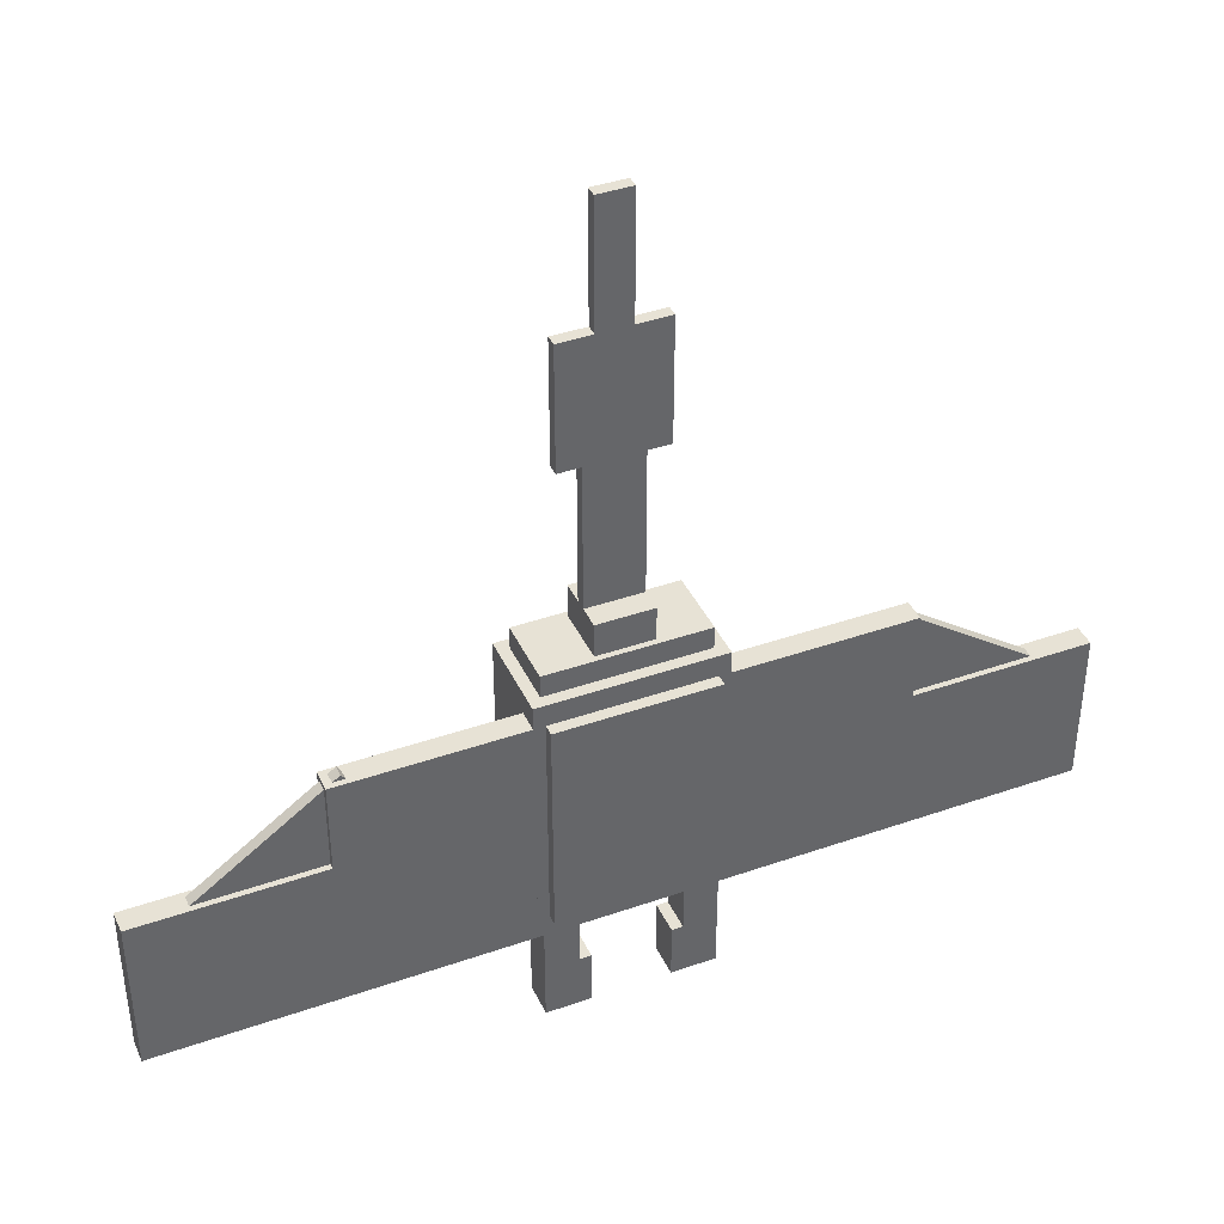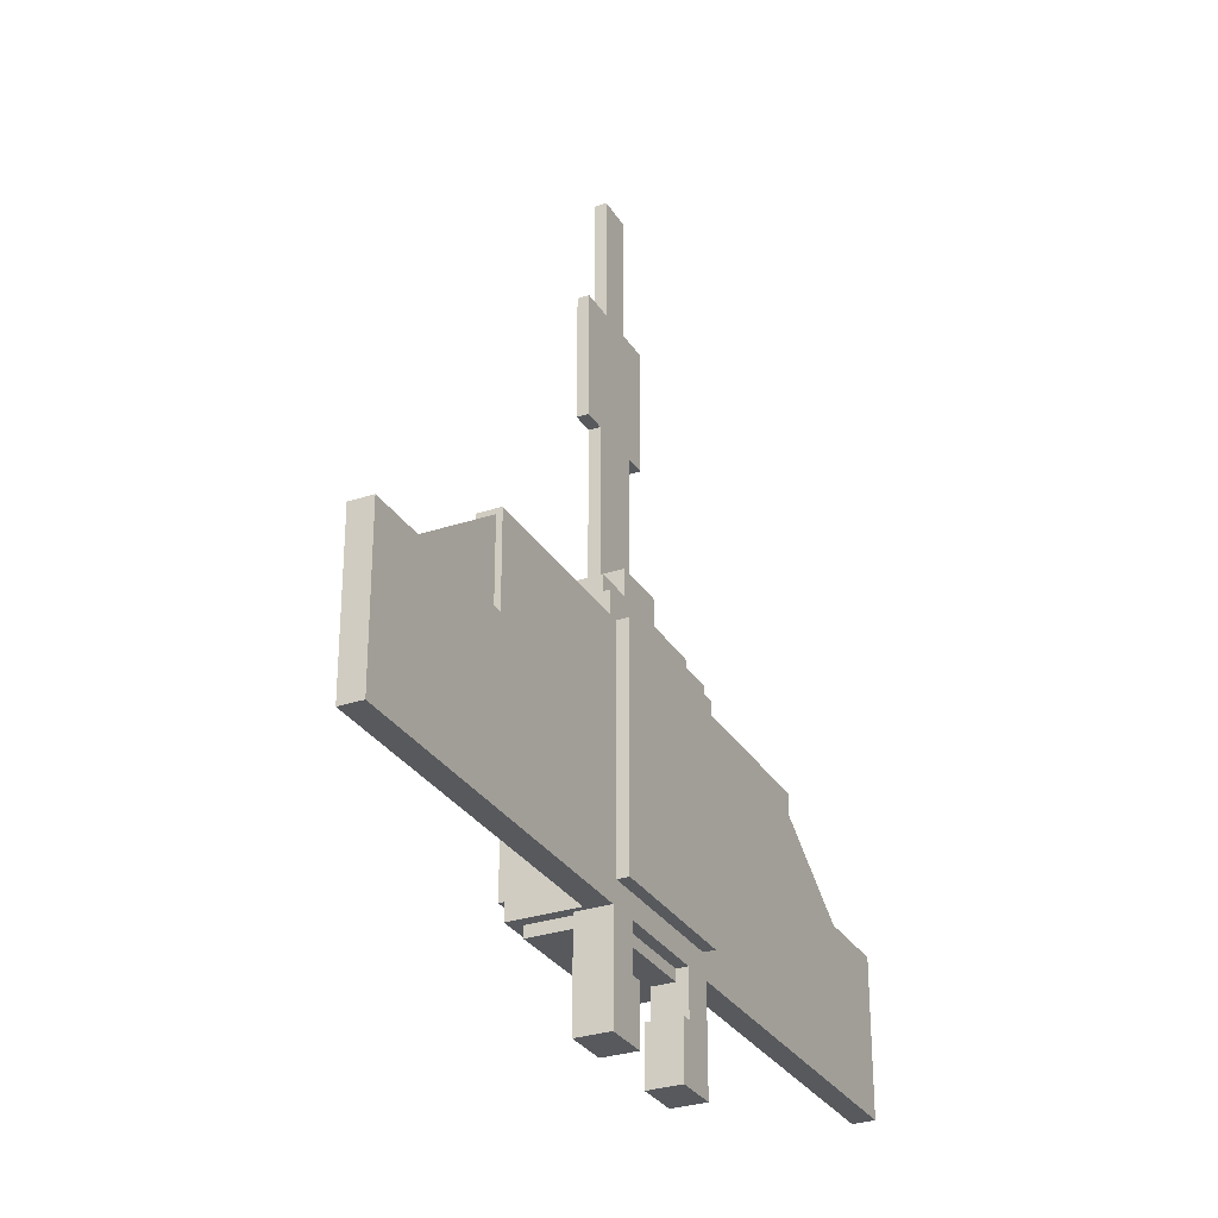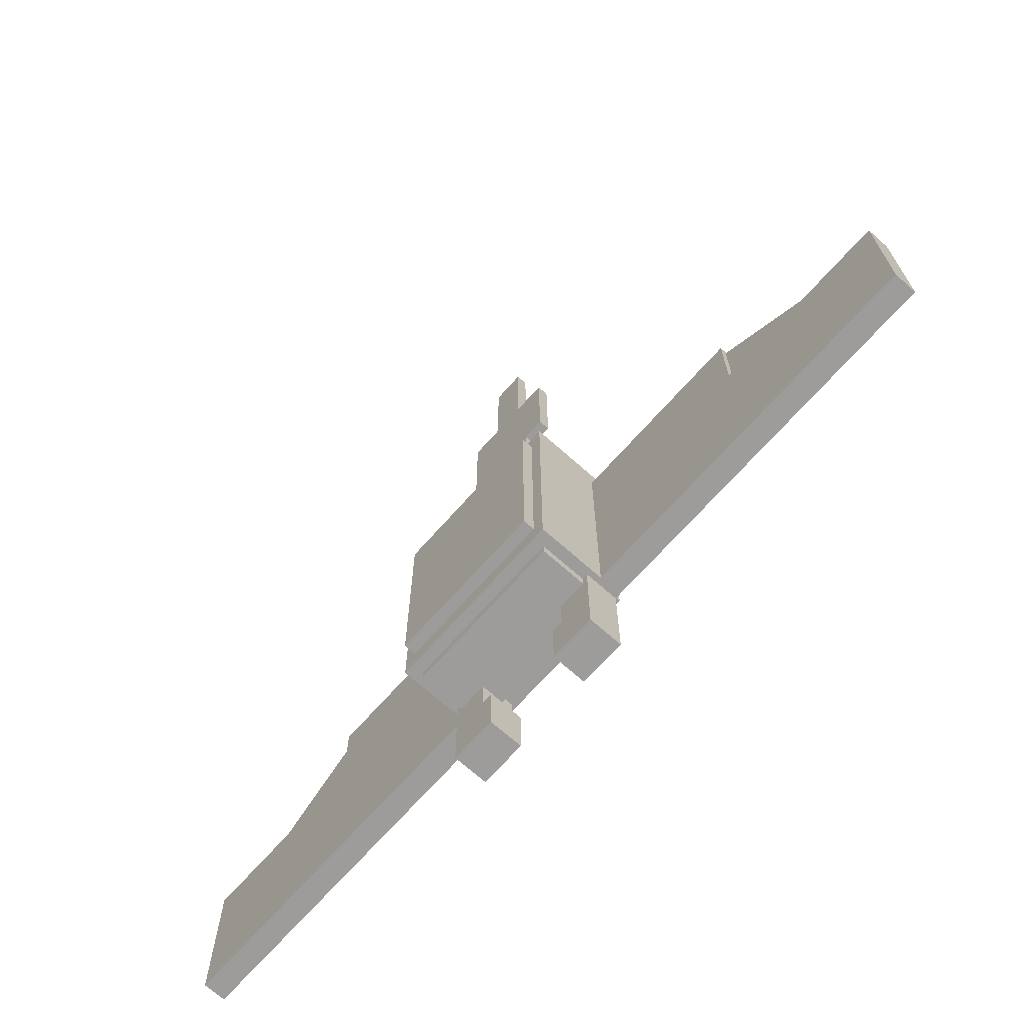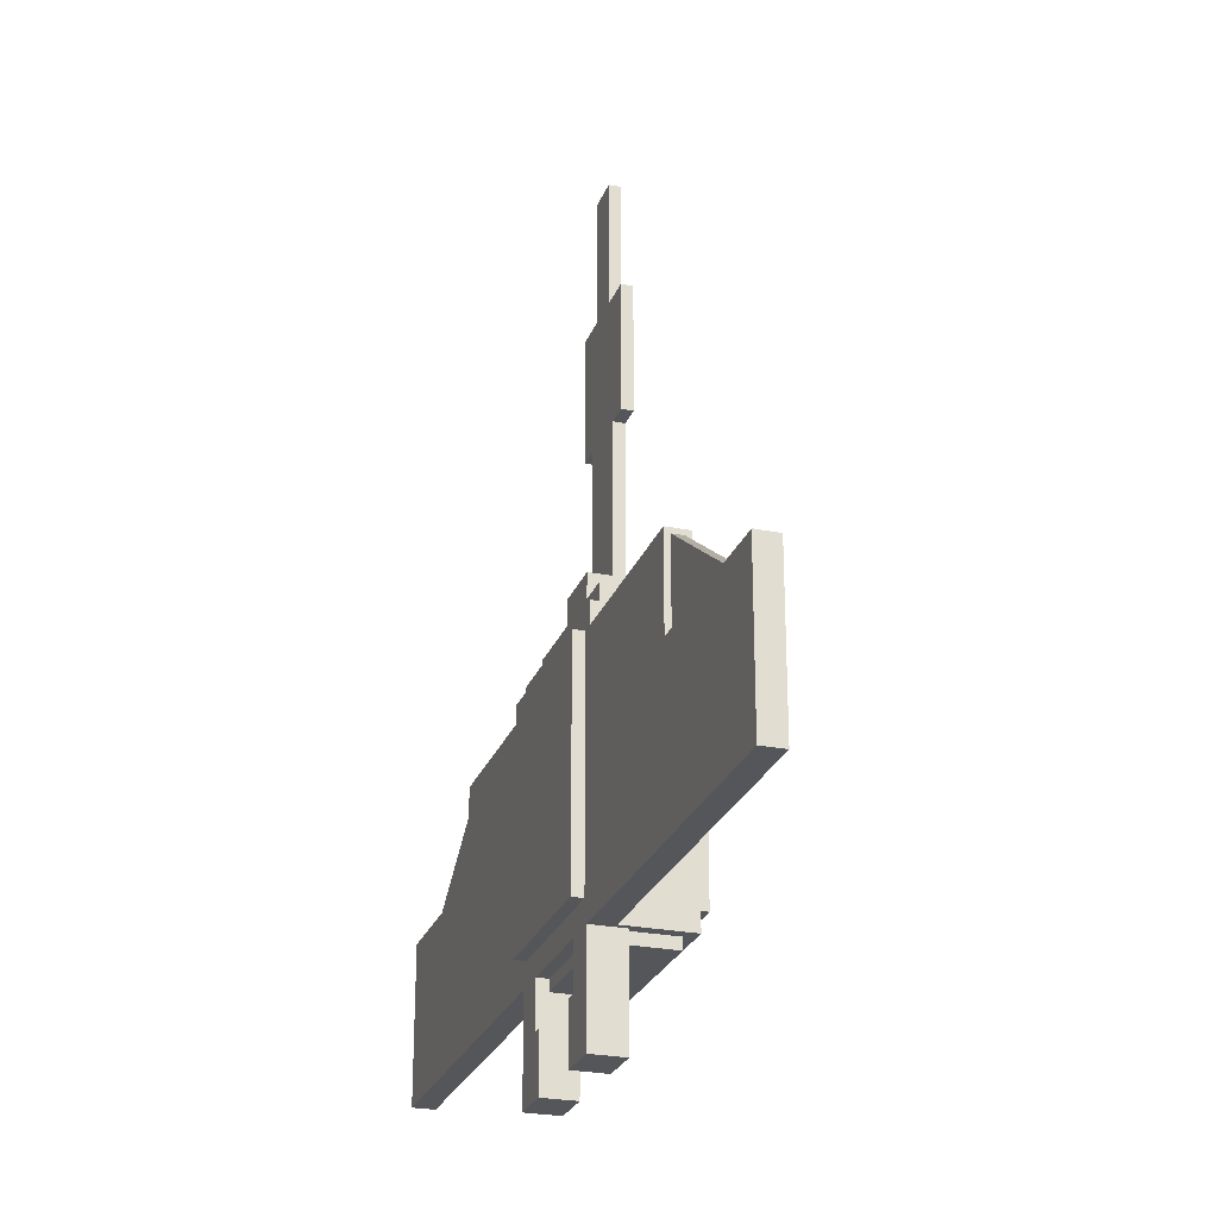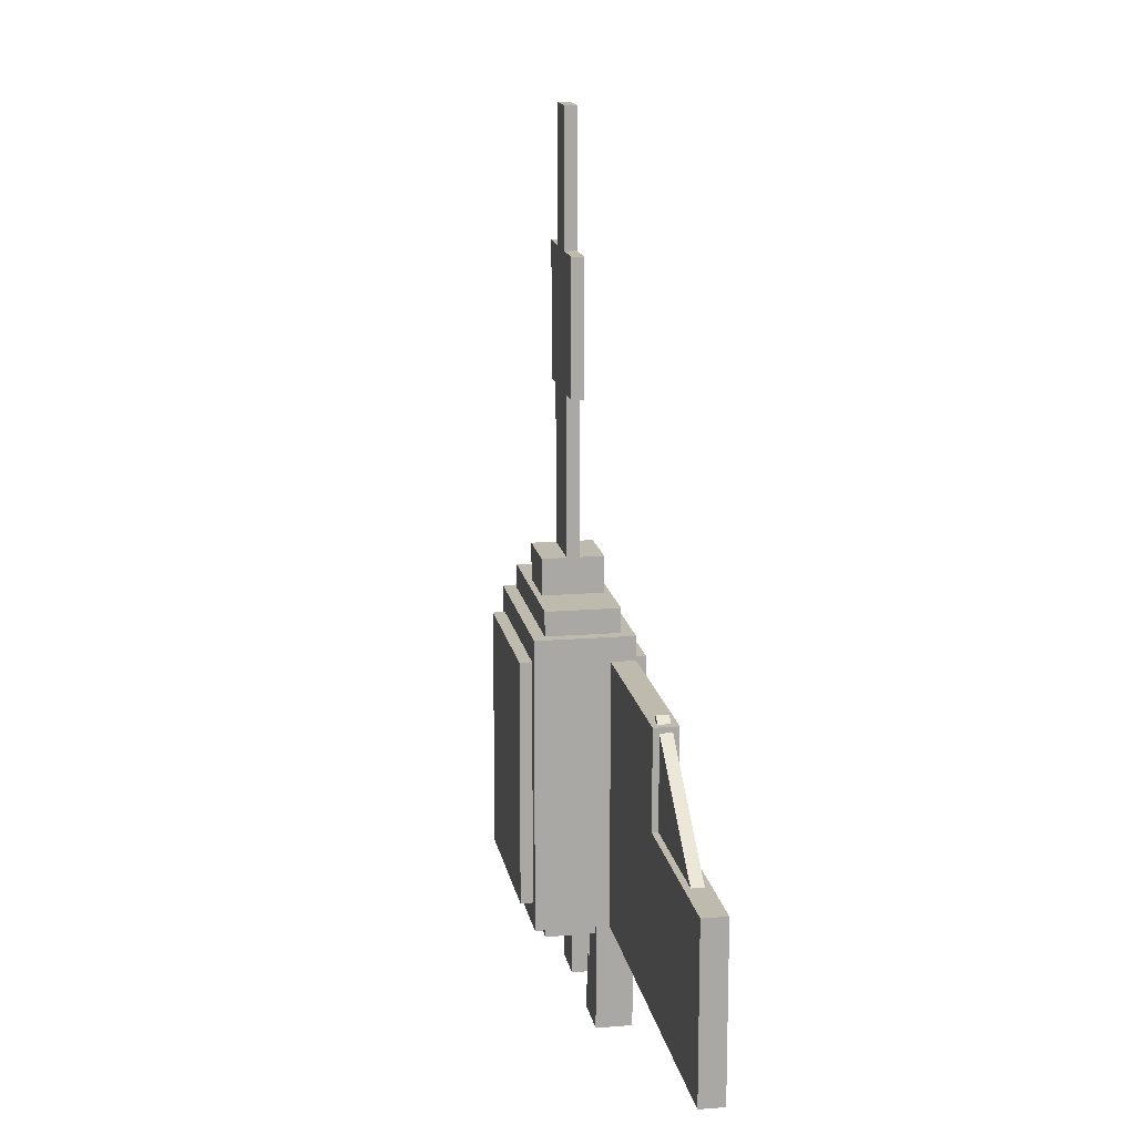
<metadata>
{"format":"obj","ext":"obj","renderer":"f3d","projection":"perspective","resolution":1024,"background":"white","views":[{"elev":40.2,"azim":156.7,"up":"+Z"},{"elev":-29.7,"azim":116.2,"up":"+Z"},{"elev":-70.0,"azim":48.3,"up":"+Z"},{"elev":-25.6,"azim":-107.9,"up":"+Z"},{"elev":15.4,"azim":80.1,"up":"+Z"}]}
</metadata>
<code>
o Body
v 0.5 -1.438 -0.75
v -0.5 -1.438 -0.75
v -0.5 -0.9375 -0.75
v 0.5 -0.9375 -0.75
v -0.5 -1.438 0.75
v 0.5 -1.438 0.75
v 0.5 -0.9375 0.75
v -0.5 -0.9375 0.75
f 1 2 3 4
f 5 6 7 8
f 4 3 8 7
f 6 5 2 1
f 6 1 4 7
f 2 5 8 3
o Body lower
v 0.4375 -1.5 -0.625
v -0.4375 -1.5 -0.625
v -0.4375 -1.375 -0.625
v 0.4375 -1.375 -0.625
v -0.4375 -1.5 0.625
v 0.4375 -1.5 0.625
v 0.4375 -1.375 0.625
v -0.4375 -1.375 0.625
f 9 10 11 12
f 13 14 15 16
f 12 11 16 15
f 14 13 10 9
f 14 9 12 15
f 10 13 16 11
o Body top
v 0.4375 -1 -0.625
v -0.4375 -1 -0.625
v -0.4375 -0.875 -0.625
v 0.4375 -0.875 -0.625
v -0.4375 -1 0.625
v 0.4375 -1 0.625
v 0.4375 -0.875 0.625
v -0.4375 -0.875 0.625
f 17 18 19 20
f 21 22 23 24
f 20 19 24 23
f 22 21 18 17
f 22 17 20 23
f 18 21 24 19
o Face area
v 0.4375 -1.375 -0.8125
v -0.4375 -1.375 -0.8125
v -0.4375 -1 -0.8125
v 0.4375 -1 -0.8125
v -0.4375 -1.375 -0.6875
v 0.4375 -1.375 -0.6875
v 0.4375 -1 -0.6875
v -0.4375 -1 -0.6875
f 25 26 27 28
f 29 30 31 32
f 28 27 32 31
f 30 29 26 25
f 30 25 28 31
f 26 29 32 27
o Rear
v 0.4375 -1.375 0.75
v -0.4375 -1.375 0.75
v -0.4375 -1 0.75
v 0.4375 -1 0.75
v -0.4375 -1.375 0.875
v 0.4375 -1.375 0.875
v 0.4375 -1 0.875
v -0.4375 -1 0.875
f 33 34 35 36
f 37 38 39 40
f 36 35 40 39
f 38 37 34 33
f 38 33 36 39
f 34 37 40 35
o Left antennea base
v -0.2812 -1.125 -1
v -0.4688 -1.125 -1
v -0.4688 -0.9375 -1
v -0.2812 -0.9375 -1
v -0.4688 -1.125 -0.75
v -0.2812 -1.125 -0.75
v -0.2812 -0.9375 -0.75
v -0.4688 -0.9375 -0.75
f 41 42 43 44
f 45 46 47 48
f 44 43 48 47
f 46 45 42 41
f 46 41 44 47
f 42 45 48 43
o Left antennea tip
v -0.2188 -1.125 -1.312
v -0.4688 -1.125 -1.312
v -0.4688 -0.9375 -1.312
v -0.2188 -0.9375 -1.312
v -0.4688 -1.125 -1
v -0.2188 -1.125 -1
v -0.2188 -0.9375 -1
v -0.4688 -0.9375 -1
f 49 50 51 52
f 53 54 55 56
f 52 51 56 55
f 54 53 50 49
f 54 49 52 55
f 50 53 56 51
o Right antennea base
v 0.4688 -1.125 -1
v 0.2812 -1.125 -1
v 0.2812 -0.9375 -1
v 0.4688 -0.9375 -1
v 0.2812 -1.125 -0.75
v 0.4688 -1.125 -0.75
v 0.4688 -0.9375 -0.75
v 0.2812 -0.9375 -0.75
f 57 58 59 60
f 61 62 63 64
f 60 59 64 63
f 62 61 58 57
f 62 57 60 63
f 58 61 64 59
o Right antennea tip
v 0.4688 -1.125 -1.312
v 0.2188 -1.125 -1.312
v 0.2188 -0.9375 -1.312
v 0.4688 -0.9375 -1.312
v 0.2188 -1.125 -1
v 0.4688 -1.125 -1
v 0.4688 -0.9375 -1
v 0.2188 -0.9375 -1
f 65 66 67 68
f 69 70 71 72
f 68 67 72 71
f 70 69 66 65
f 70 65 68 71
f 66 69 72 67
o Tail pt 1
v 0.1562 -1.344 0.875
v -0.1562 -1.344 0.875
v -0.1562 -1.031 0.875
v 0.1562 -1.031 0.875
v -0.1562 -1.344 1.062
v 0.1562 -1.344 1.062
v 0.1562 -1.031 1.062
v -0.1562 -1.031 1.062
f 73 74 75 76
f 77 78 79 80
f 76 75 80 79
f 78 77 74 73
f 78 73 76 79
f 74 77 80 75
o Tail pt 2
v 0.1562 -1.219 1.062
v -0.1562 -1.219 1.062
v -0.1562 -1.156 1.062
v 0.1562 -1.156 1.062
v -0.1562 -1.219 1.875
v 0.1562 -1.219 1.875
v 0.1562 -1.156 1.875
v -0.1562 -1.156 1.875
f 81 82 83 84
f 85 86 87 88
f 84 83 88 87
f 86 85 82 81
f 86 81 84 87
f 82 85 88 83
o Tail pt 3
v 0.2812 -1.219 1.875
v -0.2812 -1.219 1.875
v -0.2812 -1.156 1.875
v 0.2812 -1.156 1.875
v -0.2812 -1.219 2.562
v 0.2812 -1.219 2.562
v 0.2812 -1.156 2.562
v -0.2812 -1.156 2.562
f 89 90 91 92
f 93 94 95 96
f 92 91 96 95
f 94 93 90 89
f 94 89 92 95
f 90 93 96 91
o Tail pt 4
v 0.09375 -1.219 2.562
v -0.09375 -1.219 2.562
v -0.09375 -1.156 2.562
v 0.09375 -1.156 2.562
v -0.09375 -1.219 3.25
v 0.09375 -1.219 3.25
v 0.09375 -1.156 3.25
v -0.09375 -1.156 3.25
f 97 98 99 100
f 101 102 103 104
f 100 99 104 103
f 102 101 98 97
f 102 97 100 103
f 98 101 104 99
o Left wing base
v -0.5 -1.062 -0.75
v -1.5 -1.062 -0.75
v -1.5 -0.9375 -0.75
v -0.5 -0.9375 -0.75
v -1.5 -1.062 0.625
v -0.5 -1.062 0.625
v -0.5 -0.9375 0.625
v -1.5 -0.9375 0.625
f 105 106 107 108
f 109 110 111 112
f 108 107 112 111
f 110 109 106 105
f 110 105 108 111
f 106 109 112 107
o Left wing tip
v -1.5 -1.062 -0.75
v -2.5 -1.062 -0.75
v -2.5 -0.9375 -0.75
v -1.5 -0.9375 -0.75
v -2.5 -1.062 0.125
v -1.5 -1.062 0.125
v -1.5 -0.9375 0.125
v -2.5 -0.9375 0.125
f 113 114 115 116
f 117 118 119 120
f 116 115 120 119
f 118 117 114 113
f 118 113 116 119
f 114 117 120 115
o Left wing side
v -1.145 -1.031 0.1586
v -1.964 -1.031 -0.4149
v -1.964 -0.9688 -0.4149
v -1.145 -0.9688 0.1586
v -2.287 -1.031 0.04583
v -1.468 -1.031 0.6194
v -1.468 -0.9688 0.6194
v -2.287 -0.9688 0.04583
f 121 122 123 124
f 125 126 127 128
f 124 123 128 127
f 126 125 122 121
f 126 121 124 127
f 122 125 128 123
o Right wing base
v 1.5 -1.062 -0.75
v 0.5 -1.062 -0.75
v 0.5 -0.9375 -0.75
v 1.5 -0.9375 -0.75
v 0.5 -1.062 0.625
v 1.5 -1.062 0.625
v 1.5 -0.9375 0.625
v 0.5 -0.9375 0.625
f 129 130 131 132
f 133 134 135 136
f 132 131 136 135
f 134 133 130 129
f 134 129 132 135
f 130 133 136 131
o Right wing tip
v 2.5 -1.062 -0.75
v 1.5 -1.062 -0.75
v 1.5 -0.9375 -0.75
v 2.5 -0.9375 -0.75
v 1.5 -1.062 0.125
v 2.5 -1.062 0.125
v 2.5 -0.9375 0.125
v 1.5 -0.9375 0.125
f 137 138 139 140
f 141 142 143 144
f 140 139 144 143
f 142 141 138 137
f 142 137 140 143
f 138 141 144 139
o Right wing side
v 1.913 -1.031 -0.3791
v 1.094 -1.031 0.1945
v 1.094 -0.9688 0.1945
v 1.913 -0.9688 -0.3791
v 1.417 -1.031 0.6553
v 2.236 -1.031 0.08168
v 2.236 -0.9688 0.08168
v 1.417 -0.9688 0.6553
f 145 146 147 148
f 149 150 151 152
f 148 147 152 151
f 150 149 146 145
f 150 145 148 151
f 146 149 152 147

</code>
